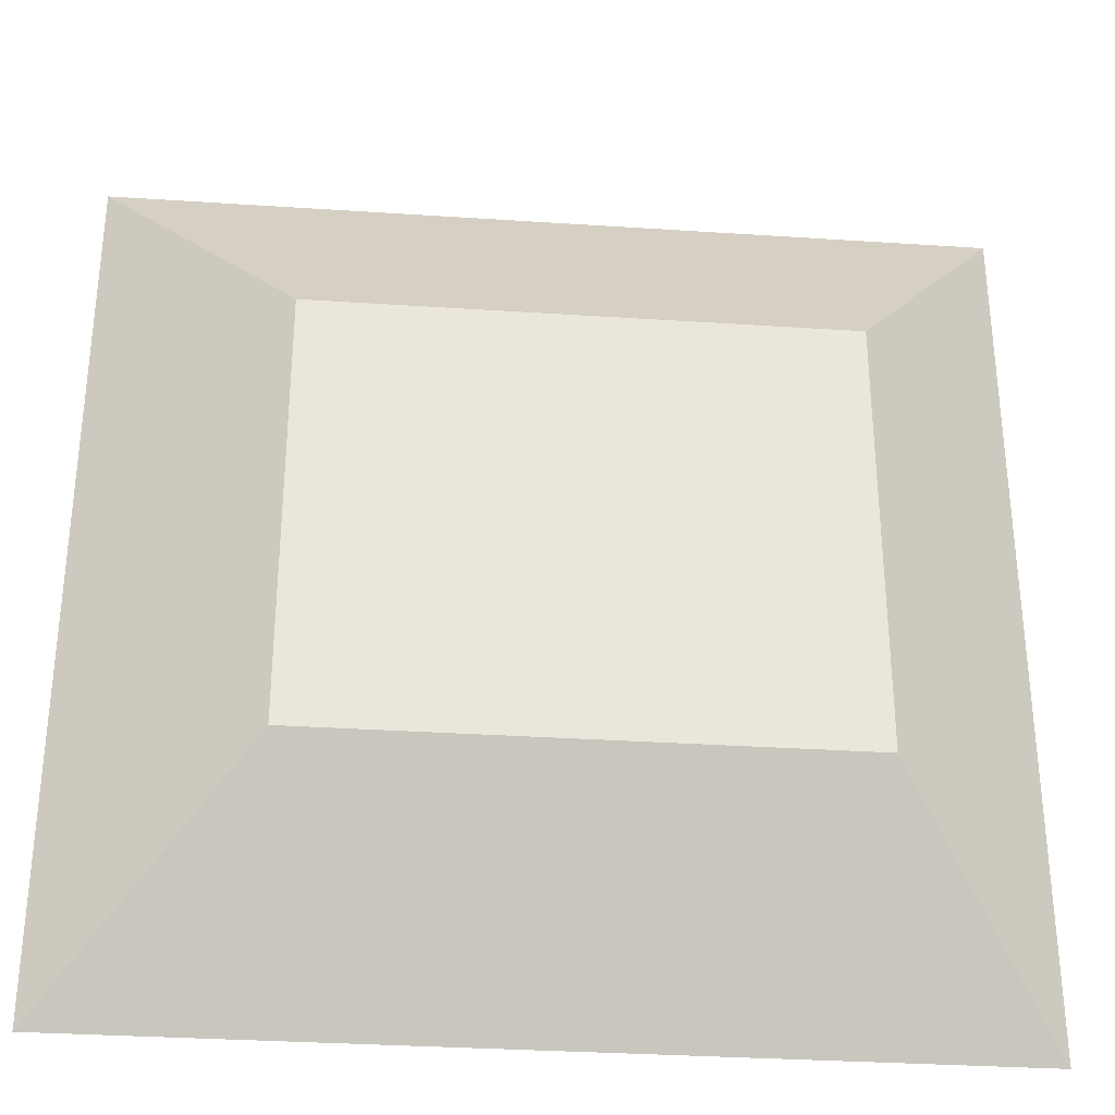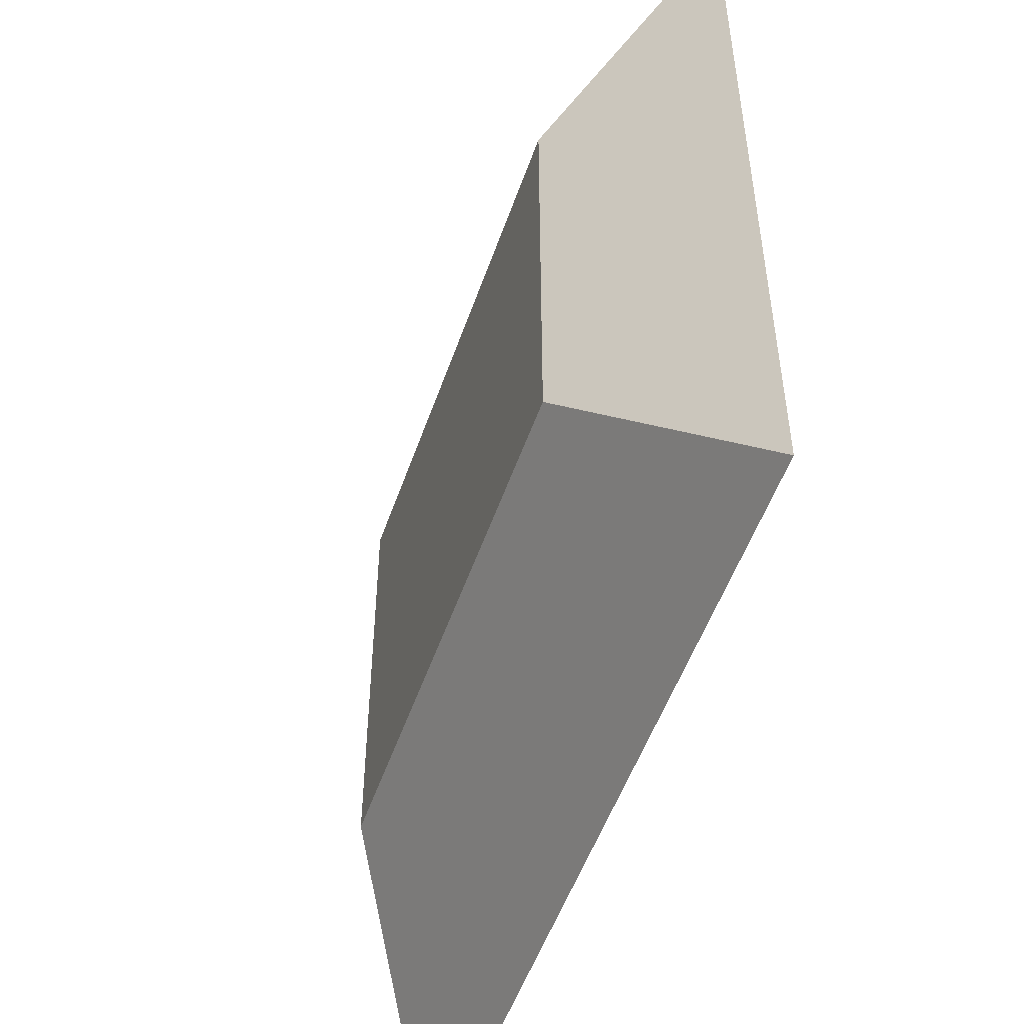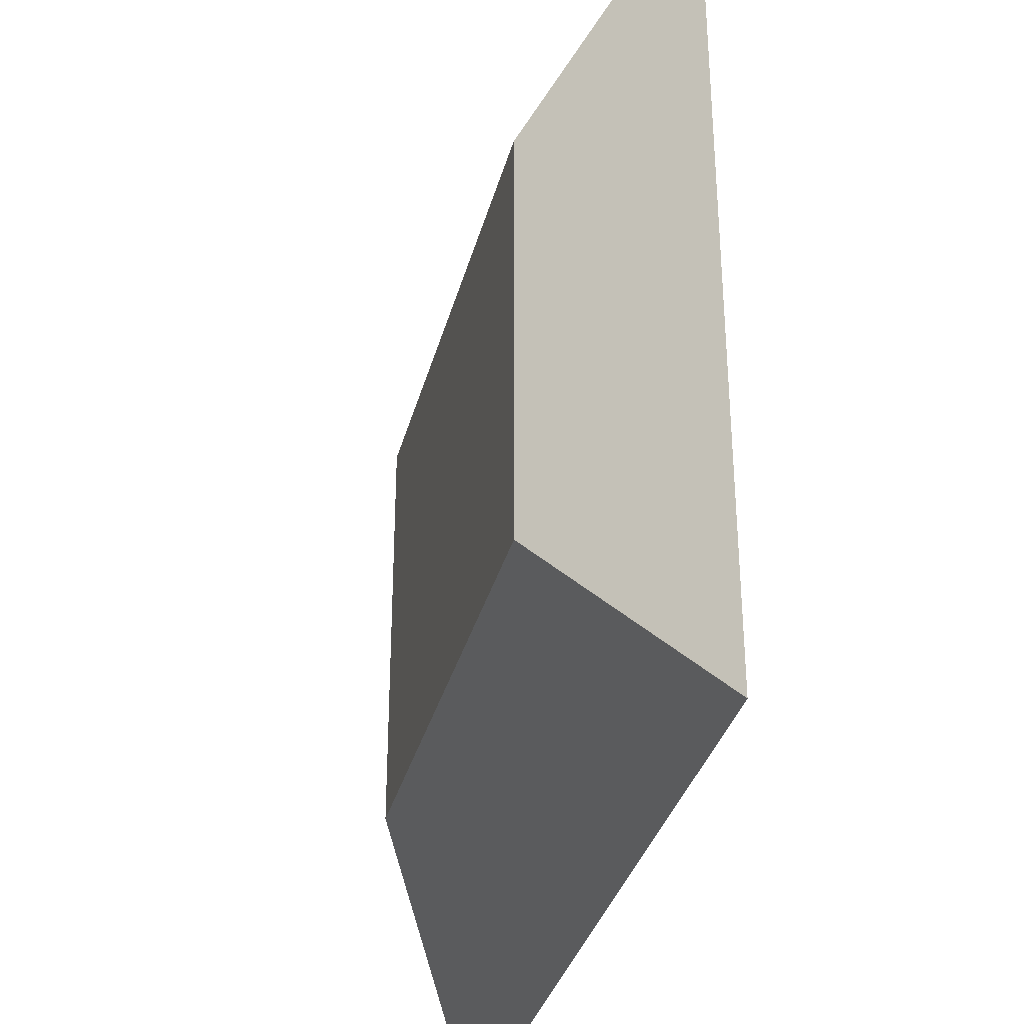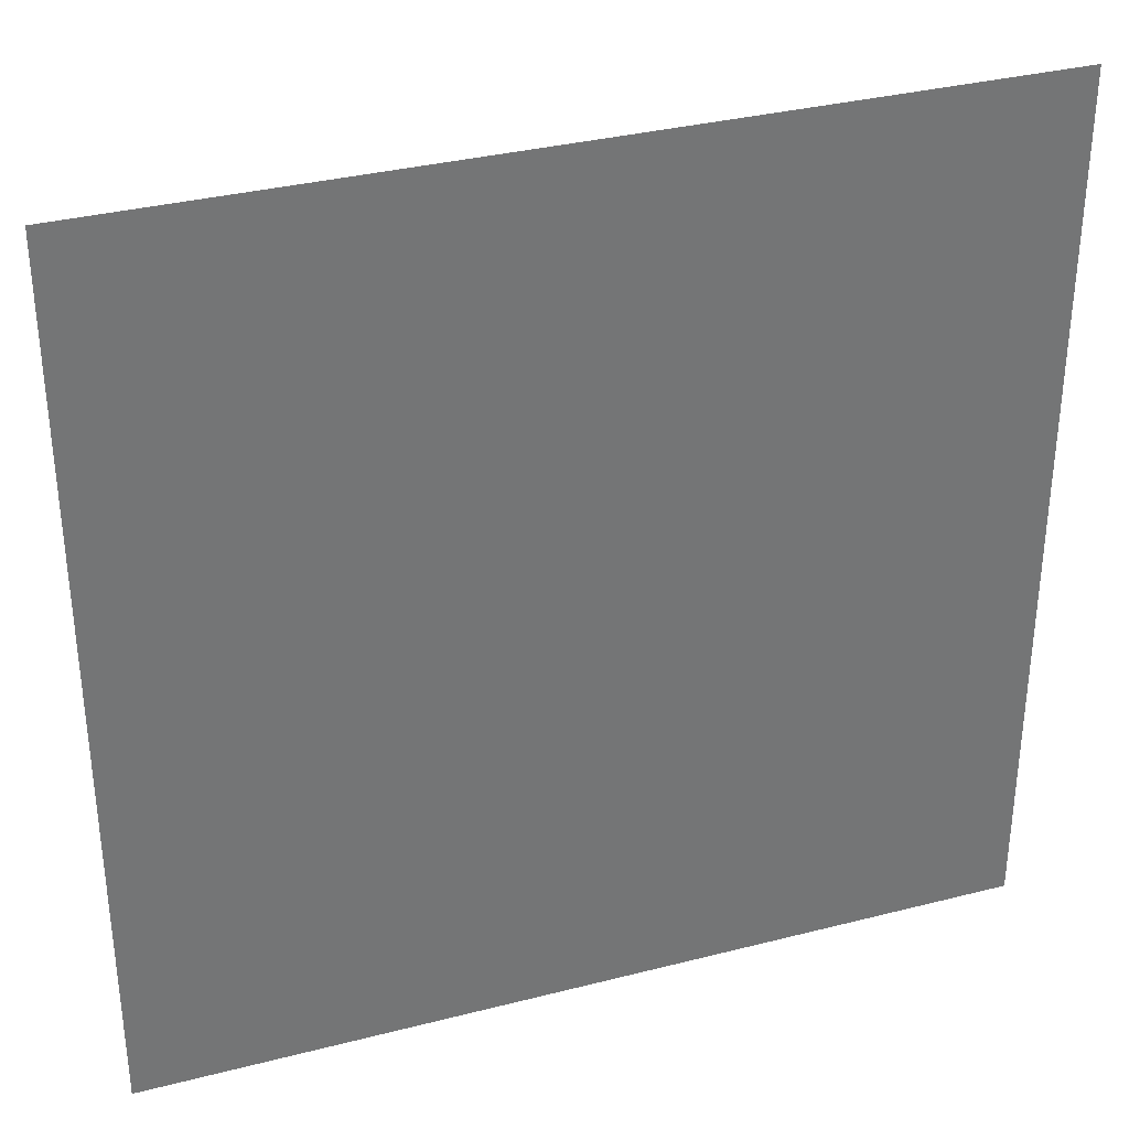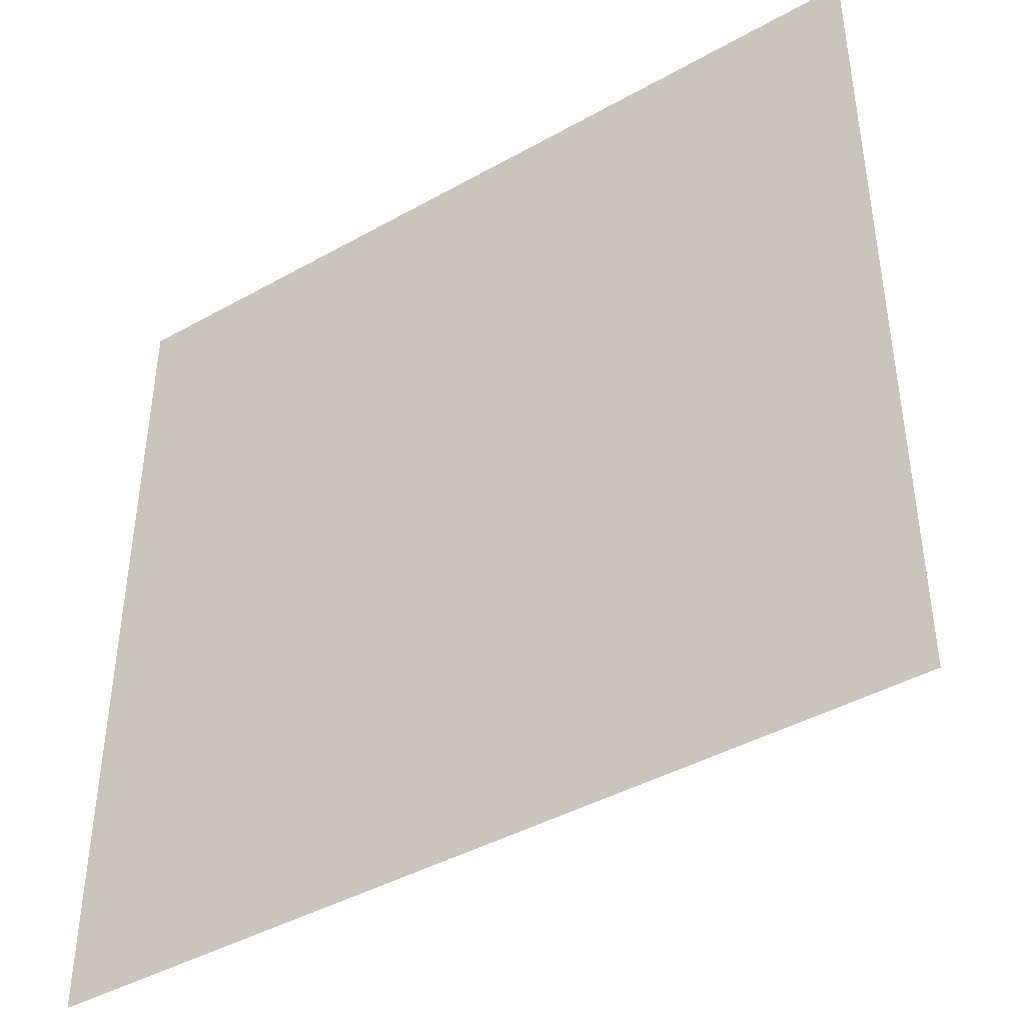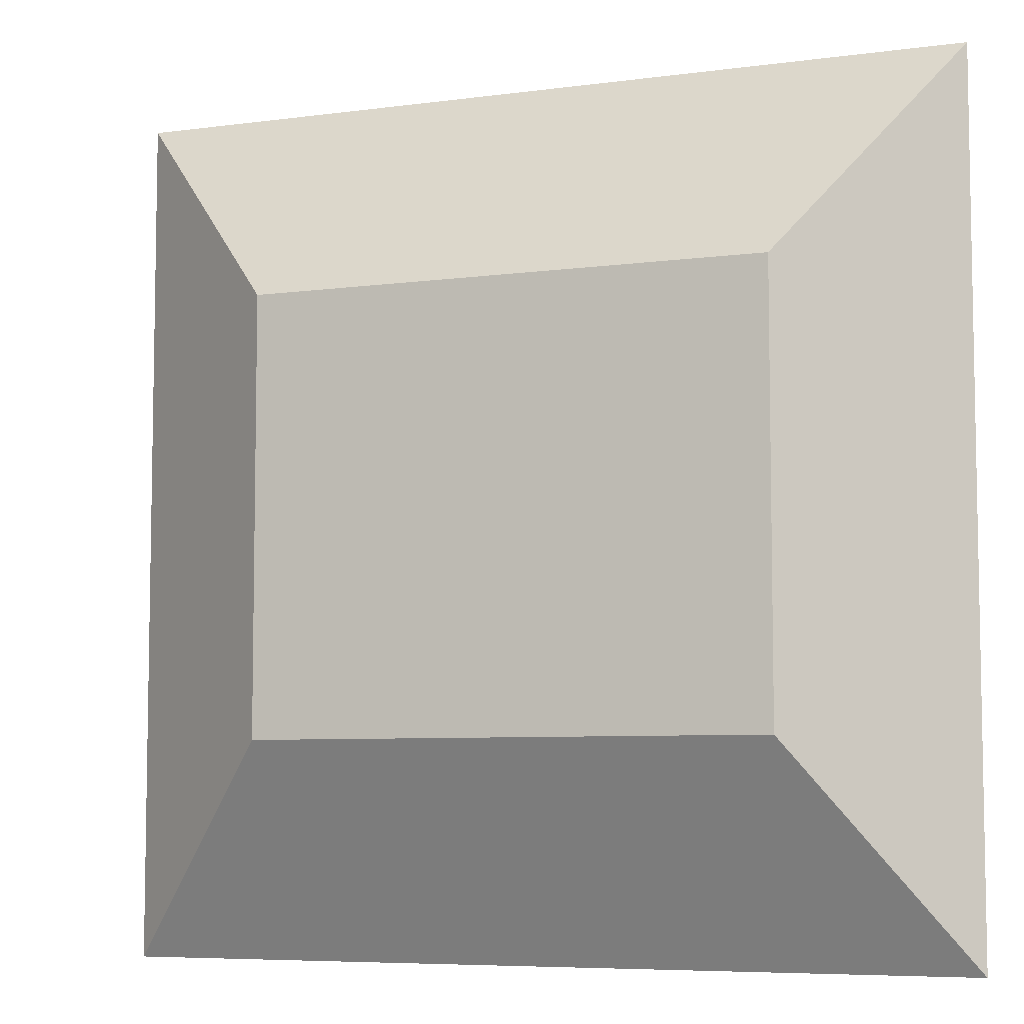
<metadata>
{"format":"obj","ext":"obj","renderer":"f3d","projection":"perspective","resolution":1024,"background":"white","views":[{"elev":-32.3,"azim":174.7,"up":"+Z"},{"elev":-52.2,"azim":-108.9,"up":"+Z"},{"elev":-33.8,"azim":-104.1,"up":"+Z"},{"elev":34.1,"azim":-19.1,"up":"+Z"},{"elev":-42.7,"azim":33.8,"up":"+Z"},{"elev":-6.7,"azim":-158.4,"up":"+Z"}]}
</metadata>
<code>
o Cube
v -1 0.001638 1
v -0.6357 0.3135 0.5006
v -1 0.001638 -1
v -0.6357 0.3135 -0.5007
v 1 0.001638 1
v 0.5568 0.3135 0.5006
v 1 0.001638 -1
v 0.5568 0.3135 -0.5007
f 2 3 1
f 3 8 7
f 7 6 5
f 6 1 5
f 7 1 3
f 4 6 8
f 2 4 3
f 3 4 8
f 7 8 6
f 6 2 1
f 7 5 1
f 4 2 6

</code>
